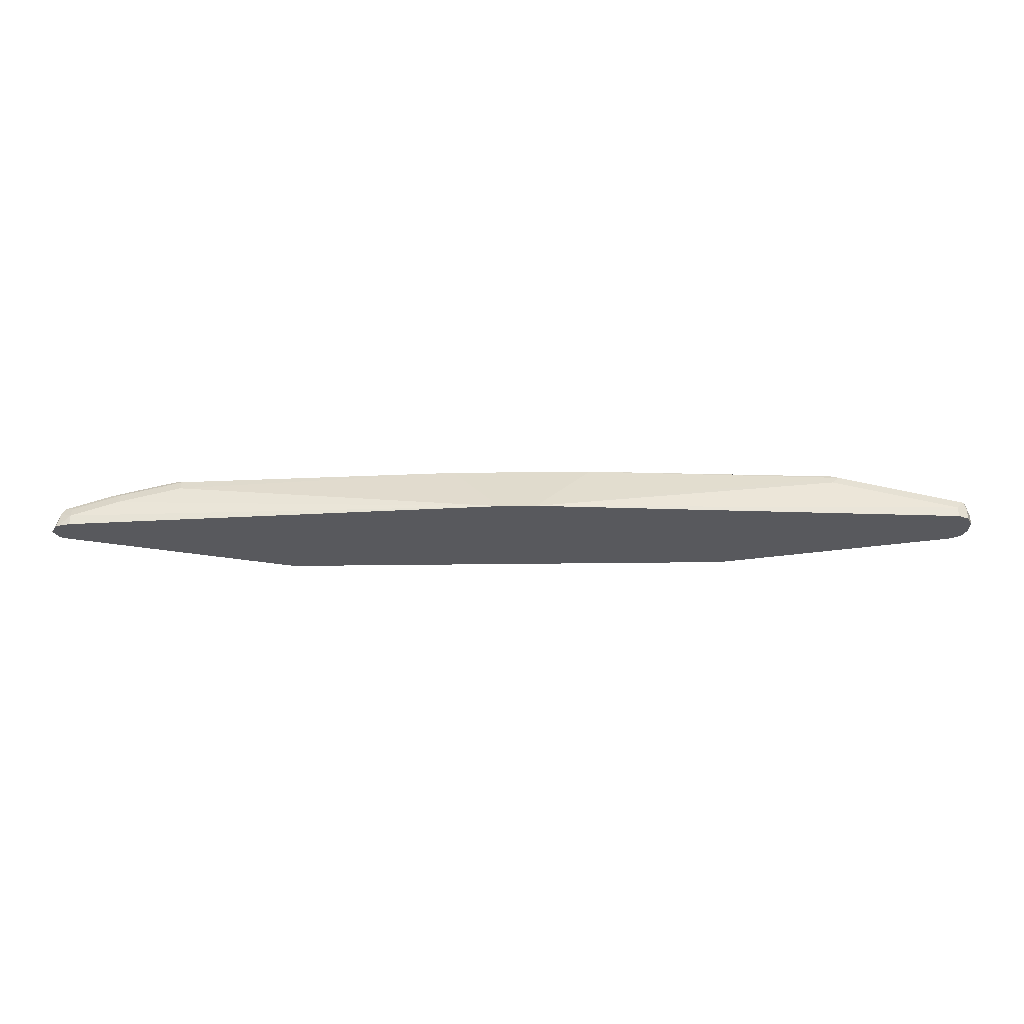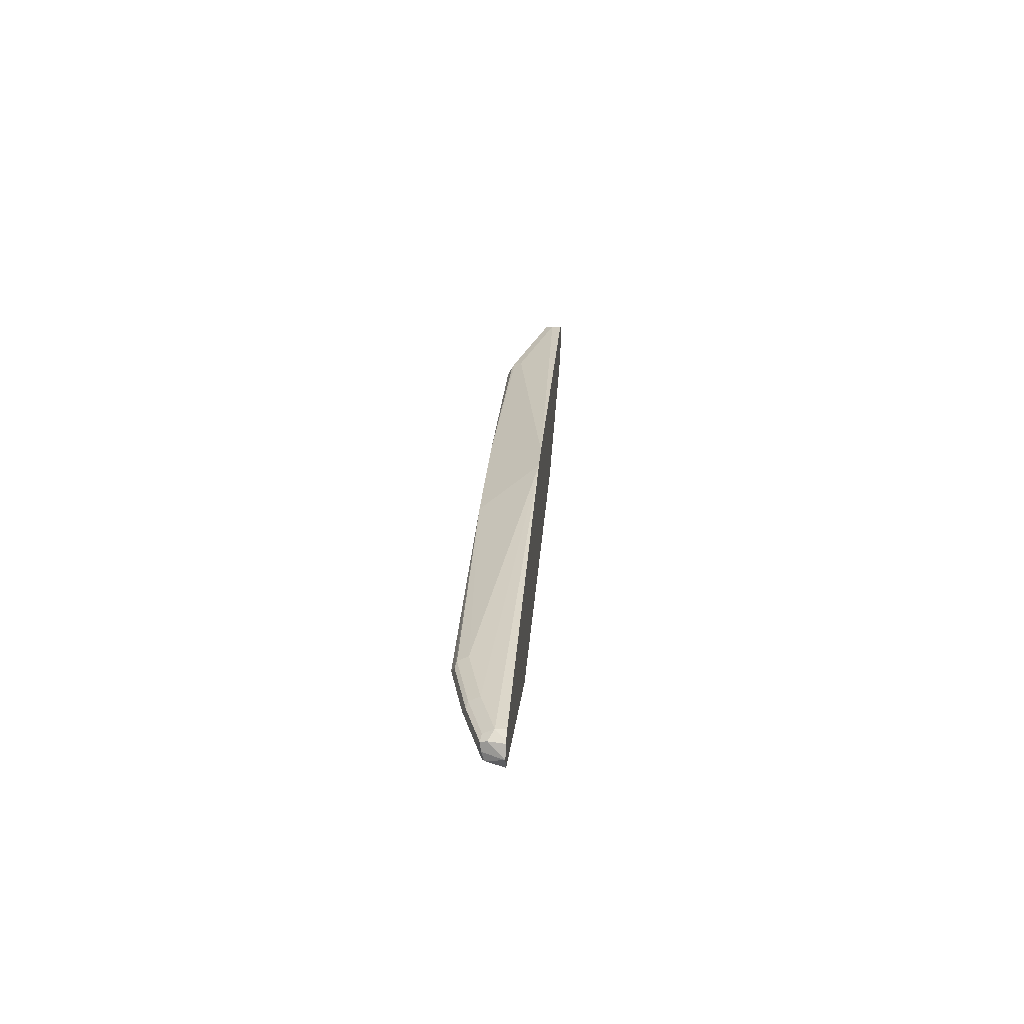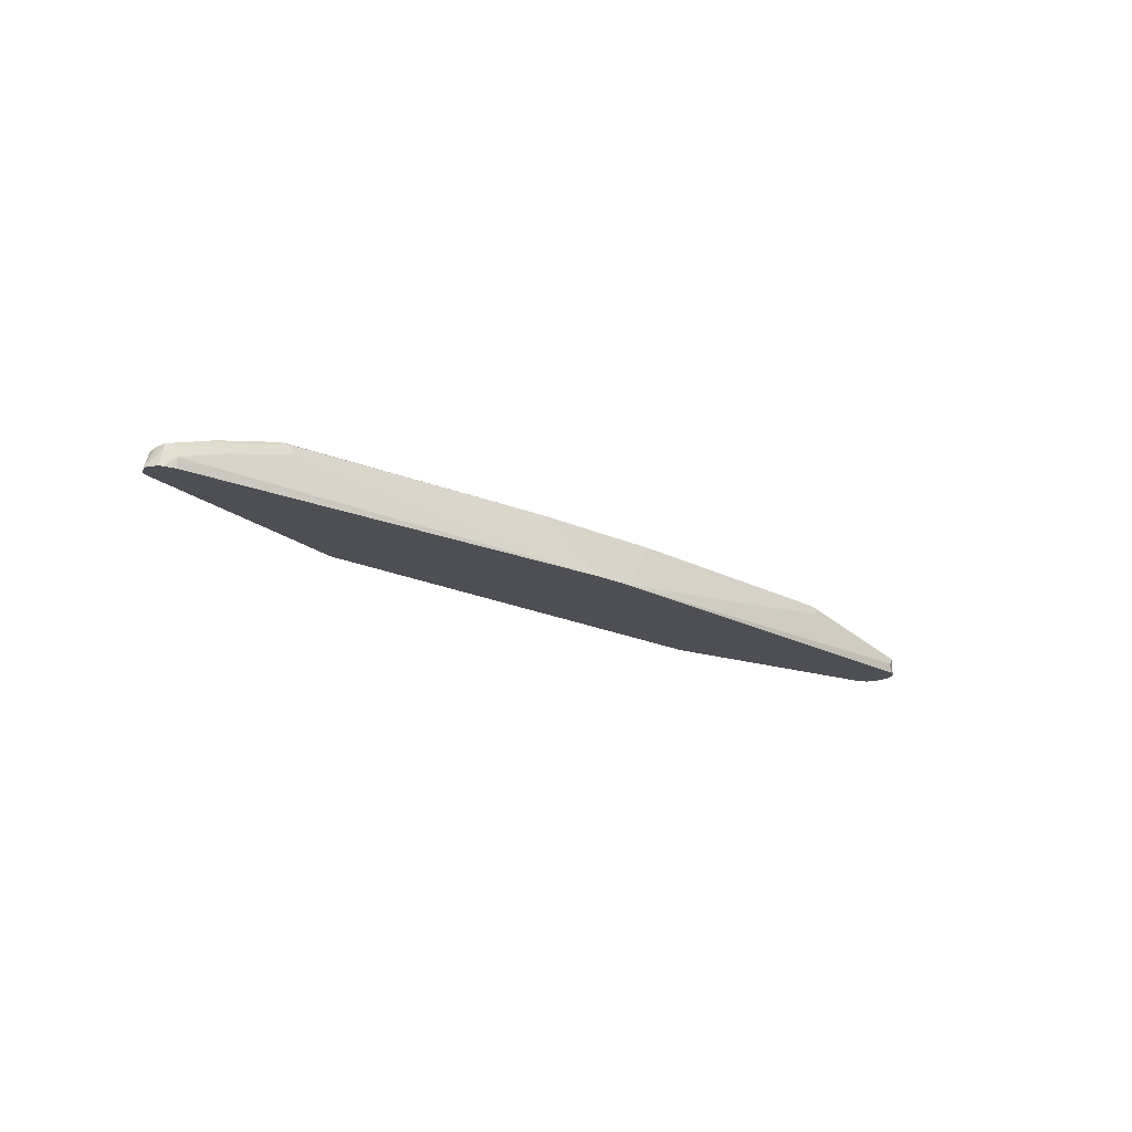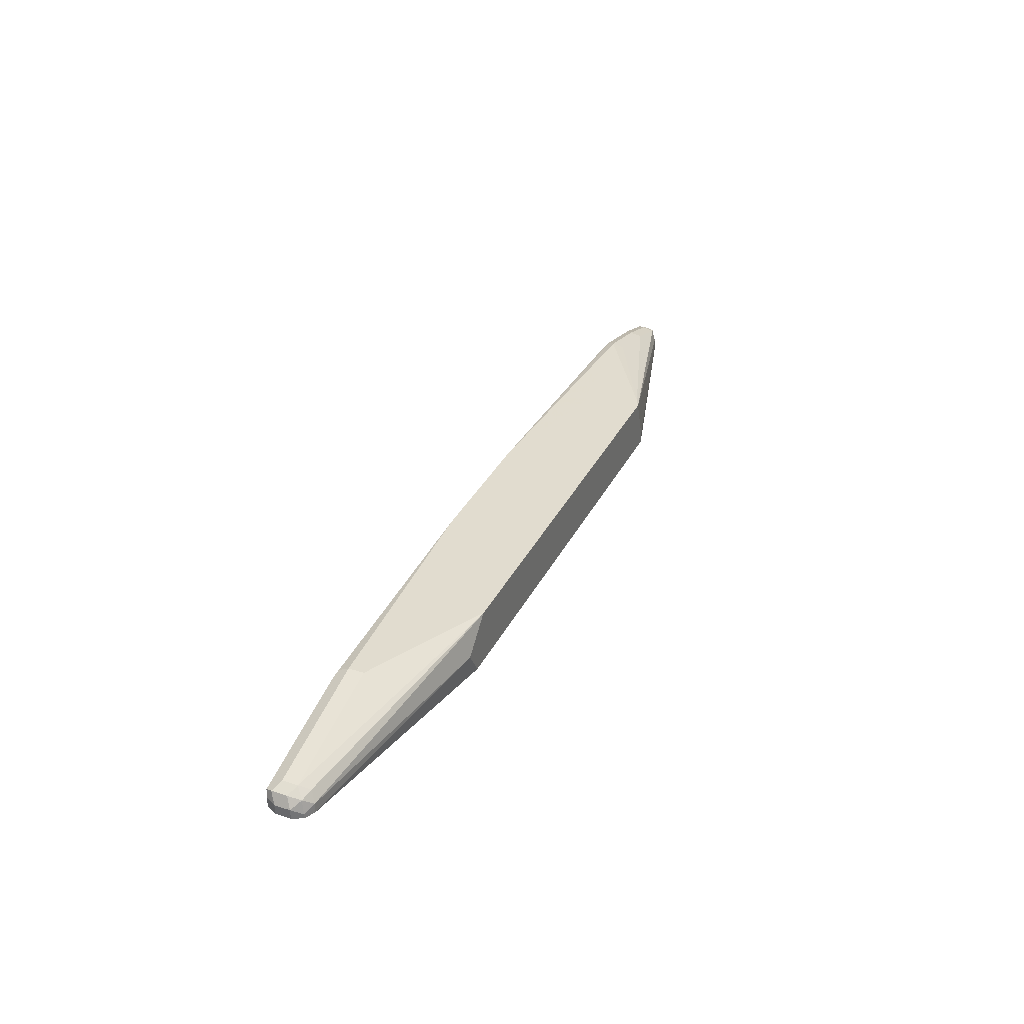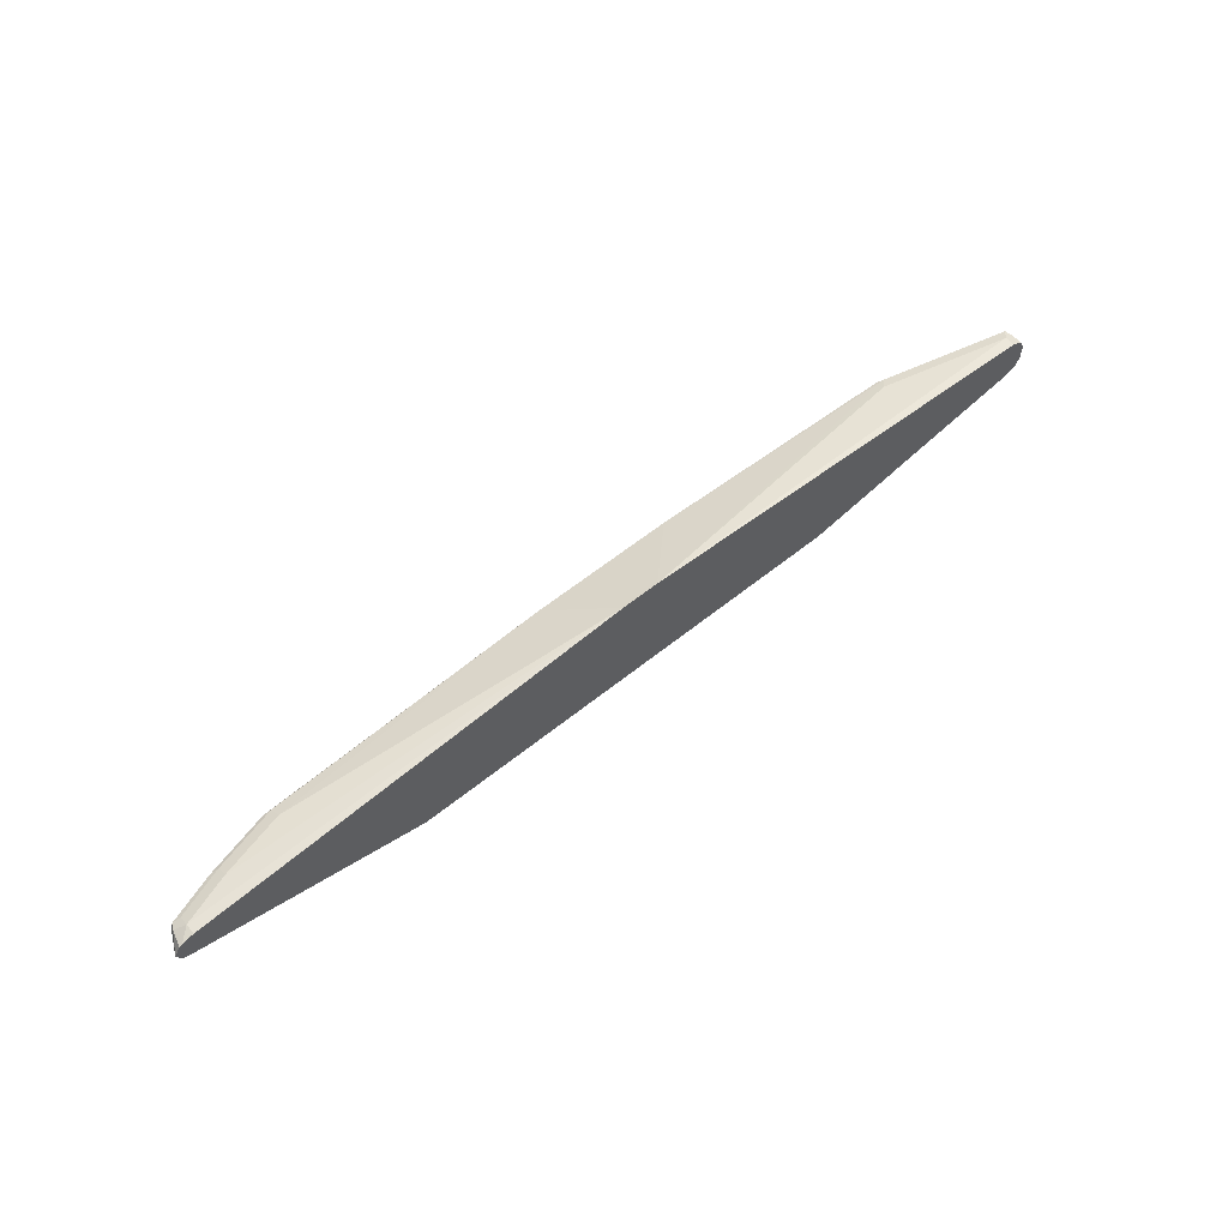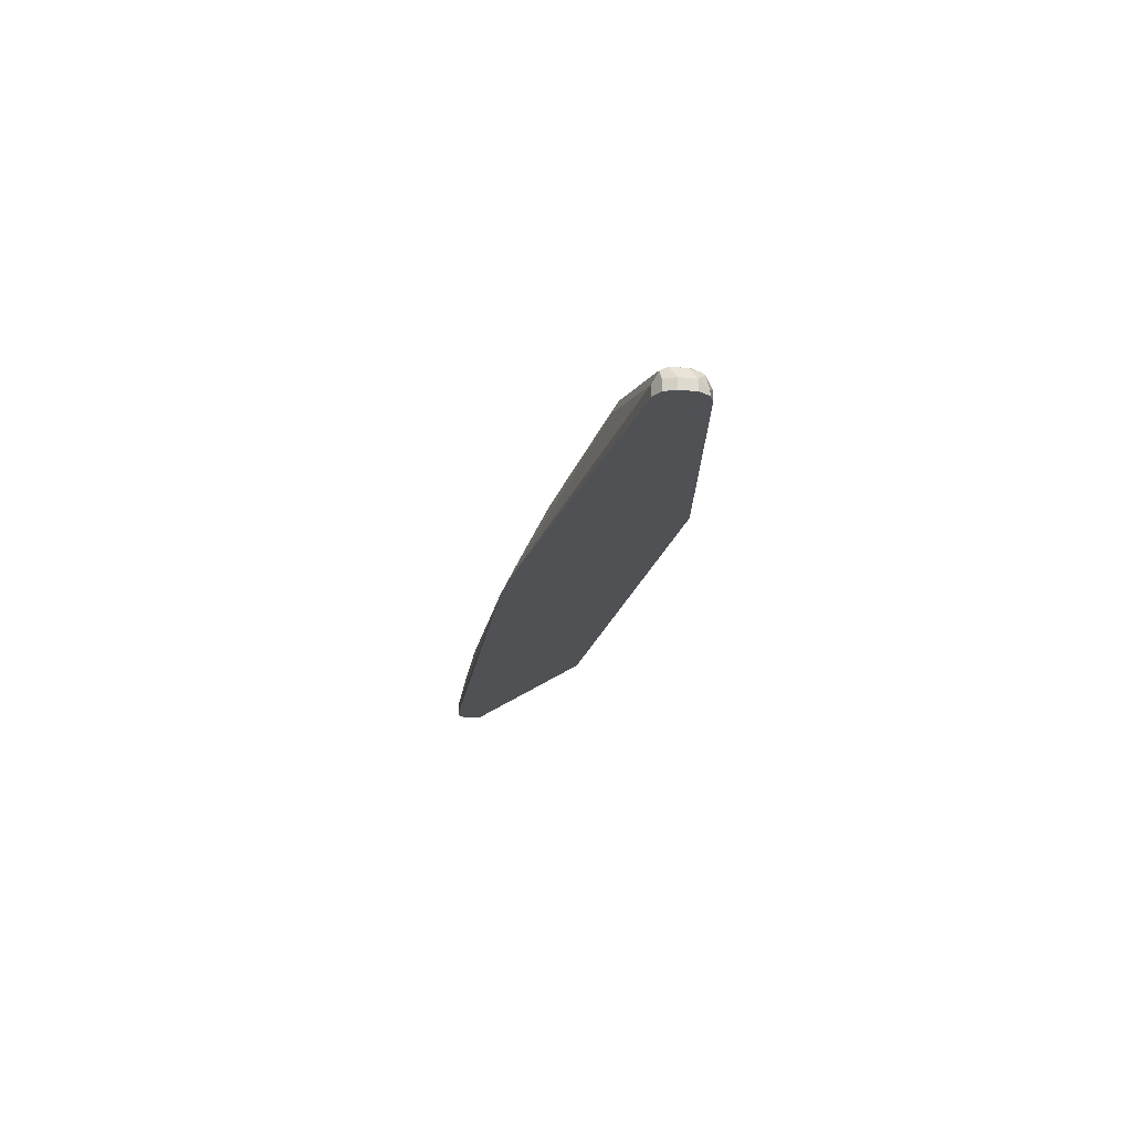
<metadata>
{"format":"obj","ext":"obj","renderer":"f3d","projection":"perspective","resolution":1024,"background":"white","views":[{"elev":59.9,"azim":-0.6,"up":"+Z"},{"elev":26.9,"azim":-85.9,"up":"+Z"},{"elev":-18.4,"azim":-42.8,"up":"+Y"},{"elev":34.2,"azim":113.8,"up":"+Y"},{"elev":59.1,"azim":-39.8,"up":"+Z"},{"elev":-19.5,"azim":78.0,"up":"+Y"}]}
</metadata>
<code>
v 0.2702 0.4325 0.01803
v 0.2522 0.4029 0.01803
v 0.2342 0.4685 0.01803
v 0.5225 0.4145 0.07209
v 0.5225 0.4029 0.07209
v -0.2703 0.4029 0.01803
v 0.2462 0.4685 0.02403
v 0.5225 0.4325 0.09009
v 0.5165 0.4265 0.07809
v -0.2522 0.4685 0.01803
v 0.5315 0.4235 0.0811
v 0.5345 0.4084 0.07809
v 0.529 0.4029 0.0753
v -0.5355 0.4029 0.09299
v -0.2703 0.4145 0.01803
v 0.2594 0.4685 0.04687
v 0.3783 0.4685 0.09009
v 0.4505 0.4505 0.09009
v 0.5225 0.4325 0.1081
v 0.5345 0.4265 0.09609
v -0.5226 0.4145 0.09009
v -0.5285 0.4265 0.09609
v -0.2642 0.4685 0.02403
v 0.5406 0.4145 0.09009
v 0.5345 0.4029 0.07809
v -0.5399 0.4029 0.09513
v 0.2702 0.4685 0.07211
v 0.3783 0.4685 0.1081
v 0.4505 0.4505 0.1081
v 0.5315 0.4235 0.1216
v 0.5345 0.4265 0.1141
v -0.5361 0.4235 0.0991
v -0.5226 0.4325 0.1081
v -0.4745 0.4445 0.09609
v -0.2702 0.4685 0.03605
v -0.4024 0.4625 0.09609
v -0.3964 0.4685 0.1081
v 0.5406 0.4029 0.09009
v 0.5406 0.4145 0.1081
v -0.5464 0.4029 0.1081
v 0.2643 0.4685 0.0841
v 0.3783 0.4625 0.1201
v 0.3874 0.4595 0.1216
v 0.2522 0.4685 0.09006
v 0.0901 0.4685 0.1261
v 0.4505 0.4445 0.1201
v 0.4505 0.4325 0.1261
v 0.5225 0.4145 0.1261
v 0.5225 0.4029 0.1261
v 0.5345 0.4029 0.1201
v 0.5345 0.4145 0.1201
v -0.5346 0.4265 0.1081
v -0.5315 0.428 0.1171
v -0.4685 0.4505 0.1081
v -0.2702 0.4685 0.05443
v -0.2361 0.4685 0.08609
v -0.2573 0.4685 0.0798
v -0.2642 0.4685 0.07503
v -0.2655 0.4685 0.07395
v -0.2662 0.4685 0.07209
v -0.4054 0.464 0.1171
v -0.07206 0.4685 0.1261
v 0.5406 0.4029 0.1081
v -0.5394 0.4029 0.1213
v -0.5346 0.4205 0.1201
v 0.02445 0.4029 0.159
v 0.3783 0.4505 0.1261
v 0.01796 0.4685 0.1261
v -0.5226 0.4265 0.1201
v -0.4774 0.446 0.1171
v -0.4685 0.4445 0.1201
v -0.3964 0.4625 0.1201
v -0.3964 0.4505 0.1261
v -0.01801 0.4029 0.159
v -0.5357 0.4029 0.1228
v -0.5226 0.4145 0.1261
v -0.4685 0.4325 0.1261
v -0.5226 0.4029 0.1261
f 33 52 53
f 30 46 43
f 30 39 31
f 30 43 47
f 32 40 52
f 32 52 33
f 34 54 36
f 33 70 54
f 35 37 55
f 36 54 37
f 37 56 57
f 30 51 39
f 37 58 59
f 37 57 58
f 33 53 70
f 30 50 51
f 27 41 28
f 30 48 49
f 22 34 23
f 37 59 60
f 23 34 36
f 23 36 37
f 23 37 35
f 24 39 63
f 24 63 38
f 30 49 50
f 26 40 32
f 28 43 29
f 28 41 44
f 28 44 45
f 28 45 42
f 29 46 30
f 29 43 46
f 30 47 48
f 28 42 43
f 37 60 55
f 62 74 66
f 37 61 62
f 61 72 62
f 62 72 73
f 62 73 74
f 62 66 68
f 64 75 76
f 64 76 65
f 65 76 69
f 61 71 72
f 69 76 77
f 71 77 72
f 72 77 73
f 73 77 74
f 74 77 76
f 74 76 78
f 75 78 76
f 22 54 34
f 69 77 71
f 37 54 61
f 61 70 71
f 53 71 70
f 37 62 56
f 39 51 50
f 39 50 63
f 40 64 65
f 40 65 52
f 42 45 43
f 43 45 66
f 54 70 61
f 43 66 67
f 45 68 66
f 47 67 66
f 47 66 48
f 48 66 49
f 52 65 53
f 53 65 69
f 53 69 71
f 43 67 47
f 22 33 54
f 8 20 11
f 22 26 32
f 2 40 26
f 2 26 14
f 2 14 6
f 3 7 8
f 3 8 9
f 3 9 4
f 3 10 23
f 3 23 35
f 3 35 55
f 3 55 60
f 3 60 59
f 3 59 58
f 3 58 57
f 3 57 56
f 3 56 62
f 2 64 40
f 3 62 68
f 2 75 64
f 2 74 78
f 1 2 6
f 1 6 15
f 1 15 10
f 1 10 3
f 1 3 4
f 1 4 5
f 1 5 2
f 22 32 33
f 2 13 25
f 2 25 38
f 2 38 63
f 2 63 50
f 2 50 49
f 2 49 66
f 2 66 74
f 2 78 75
f 3 68 45
f 2 5 13
f 3 44 41
f 11 24 12
f 12 24 38
f 12 38 25
f 12 25 13
f 14 26 22
f 14 22 21
f 14 21 15
f 16 27 17
f 17 28 29
f 17 29 18
f 17 27 28
f 19 29 30
f 20 31 39
f 20 39 24
f 3 45 44
f 11 20 24
f 10 22 23
f 19 30 31
f 10 15 21
f 3 41 27
f 10 21 22
f 3 27 16
f 4 9 11
f 4 11 12
f 4 12 13
f 4 13 5
f 6 14 15
f 3 16 7
f 7 17 18
f 7 18 8
f 8 19 31
f 8 29 19
f 8 31 20
f 8 11 9
f 7 16 17
f 8 18 29

</code>
